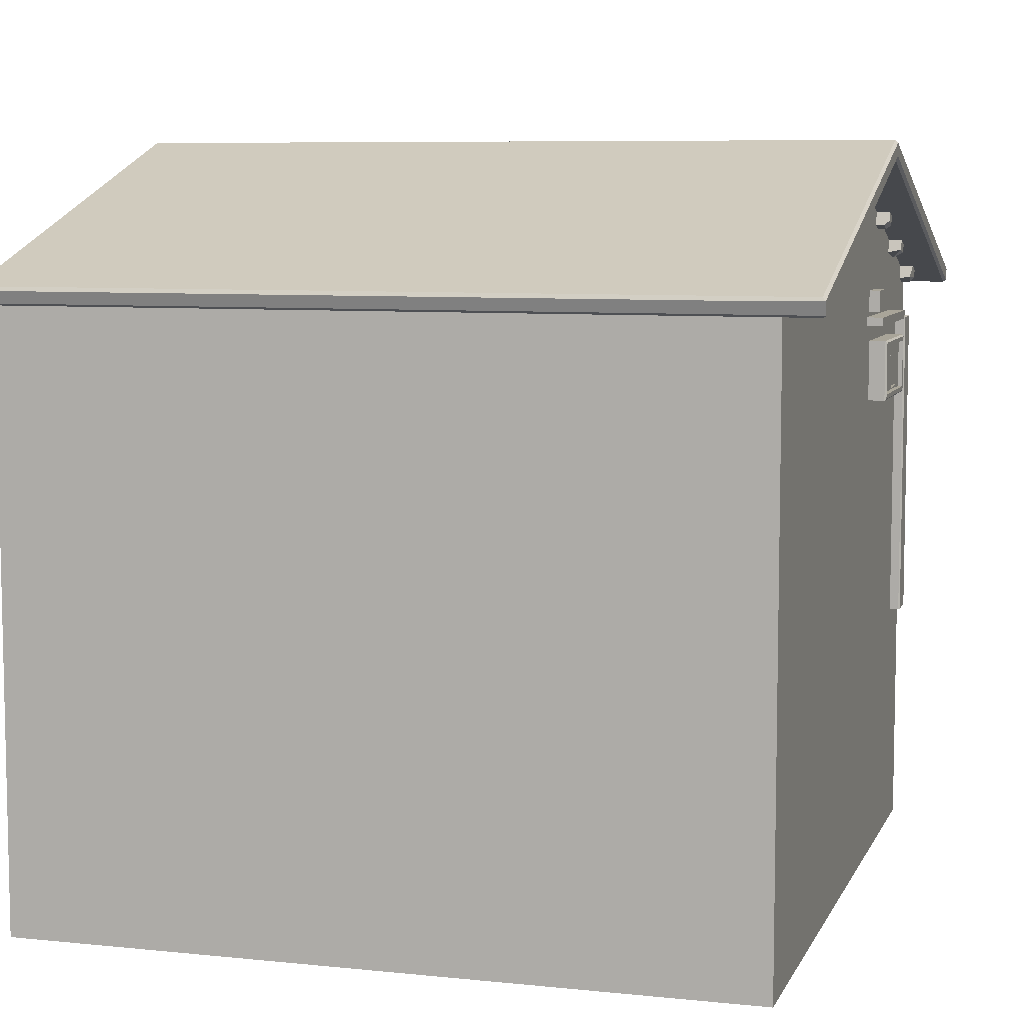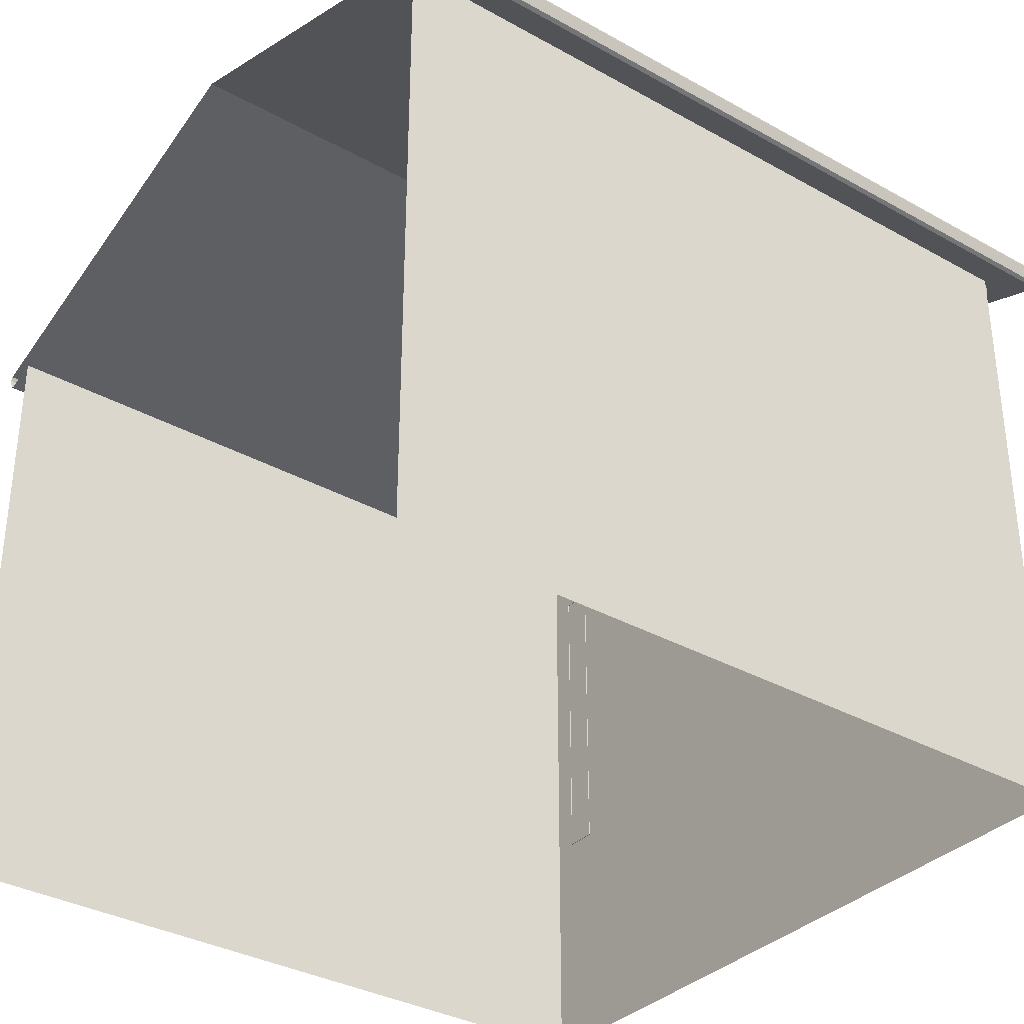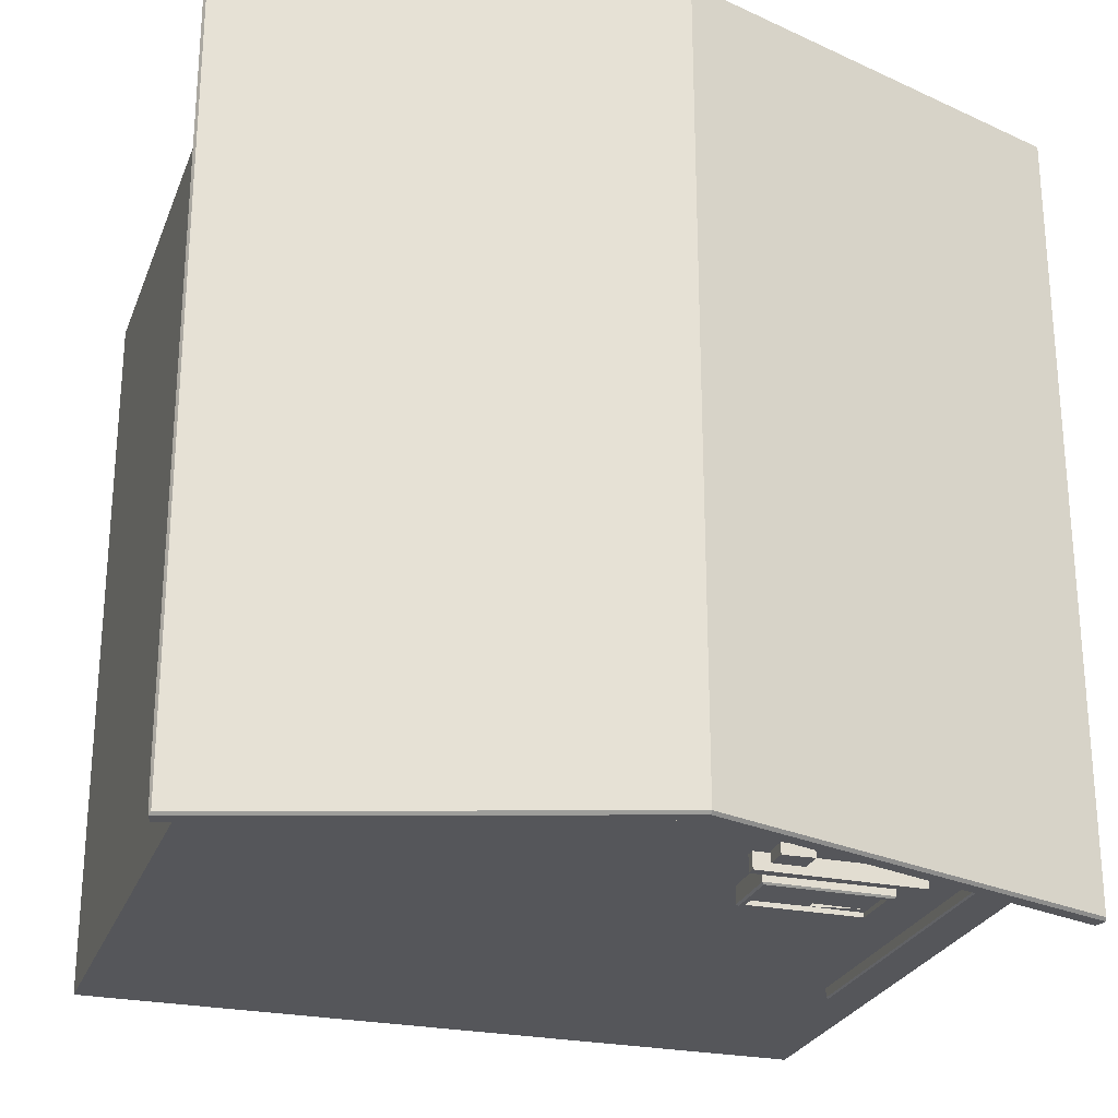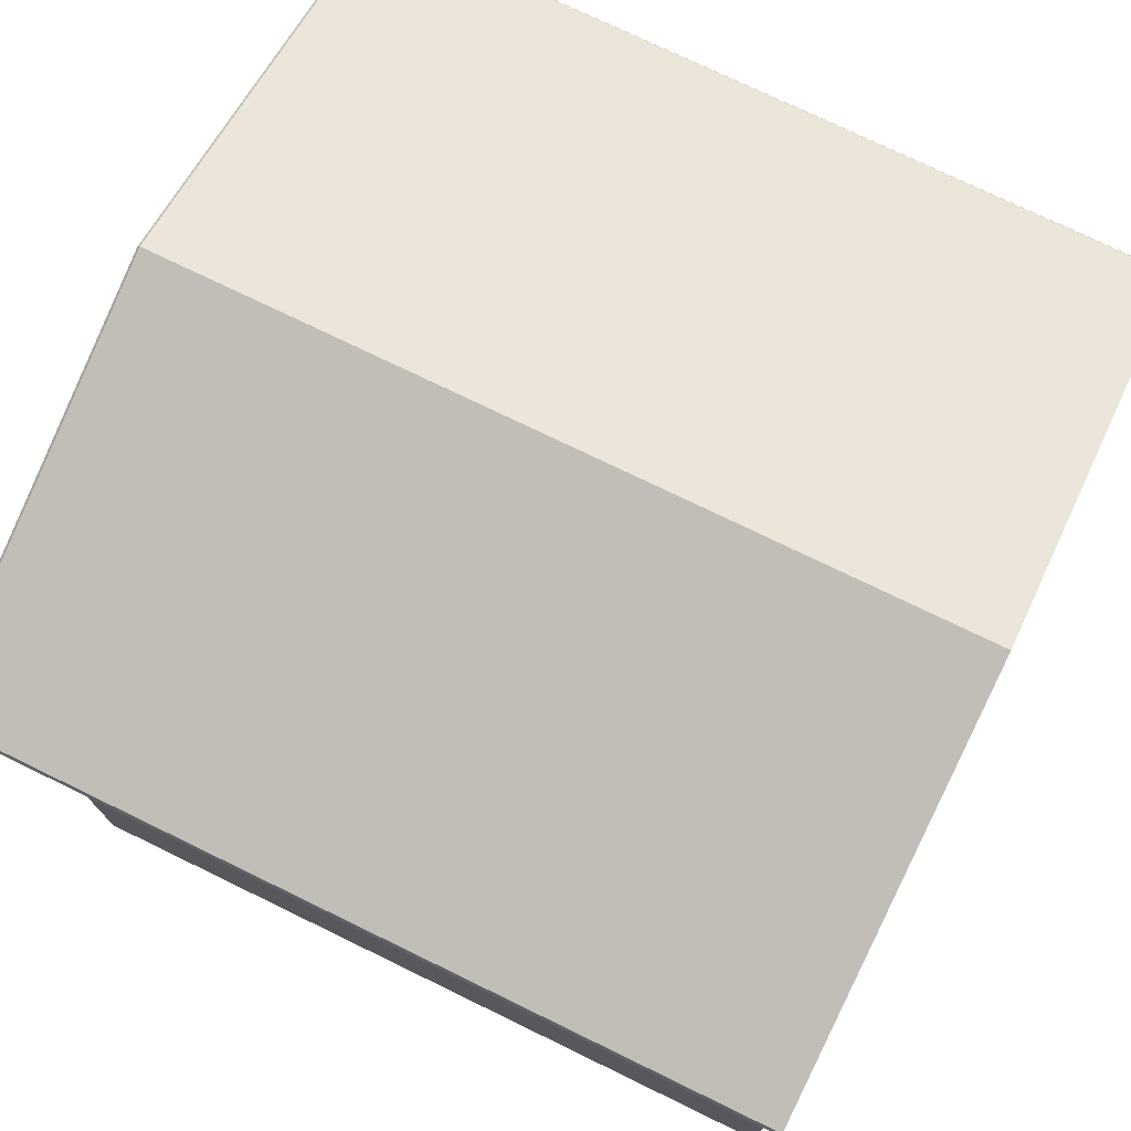
<metadata>
{"format":"obj","ext":"obj","renderer":"f3d","projection":"perspective","resolution":1024,"background":"white","views":[{"elev":7.4,"azim":106.5,"up":"+Y"},{"elev":-34.4,"azim":53.0,"up":"+Y"},{"elev":-25.9,"azim":162.0,"up":"+Z"},{"elev":75.0,"azim":-64.1,"up":"+Y"}]}
</metadata>
<code>
g SM_House_1_LOD1
v 12 10 -0
v 12 0 12
v 12 10 12
v 12 0 0
v 0 10 -0
v 0 0 12
v 0 0 0
v 0 10 12
v 12 0 0
v 0 10 -0
v 0 0 0
v 6 12 0
v 12 10 -0
v 2.944 8.117 -0.2287
v 2.951 8.884 -0.2049
v 2.943 8.157 -0.1924
v 2.943 8.157 -0.1924
v 2.153 8.153 -0.1982
v 2.944 8.117 -0.2287
v 0.2203 9.844 -0.1493
v 0.4729 9.946 -0.1807
v 0.221 9.936 -0.2269
v 0.145 10.08 -0.2227
v 0.2203 9.844 -0.1493
v 0.221 9.936 -0.2269
v 1.969 10.47 -0.2137
v 1.704 10.41 -0.2171
v 1.719 10.33 -0.04571
v 1.969 10.47 -0.2137
v 1.719 10.33 -0.04571
v 1.97 10.42 0.01734
v 3.238 10.84 0.01726
v 3.264 10.84 -0.1347
v 3.209 10.91 -0.2162
v 3.399 11.16 -0.2227
v 3.425 11 -0.2269
v 3.482 10.93 -0.1492
v 4.742 11.34 -0.1493
v 4.994 11.44 -0.1807
v 4.742 11.43 -0.2269
v 4.666 11.58 -0.2227
v 4.742 11.34 -0.1493
v 4.742 11.43 -0.2269
v 11.75 9.848 -0.1347
v 11.78 9.844 0.01726
v 11.81 9.913 -0.2162
v 11.62 10.16 -0.2227
v 11.53 9.932 -0.1492
v 11.59 9.999 -0.2269
v 8.765 10.93 -0.2269
v 8.513 10.94 -0.1807
v 8.765 10.84 -0.1493
v 8.765 10.84 -0.1493
v 8.841 11.08 -0.2227
v 8.765 10.93 -0.2269
v 7.229 11.34 -0.1347
v 7.255 11.34 0.01726
v 7.284 11.41 -0.2162
v 7.094 11.66 -0.2227
v 7.011 11.43 -0.1492
v 7.067 11.49 -0.2269
v 6.12 11.83 -0.2171
v 5.85 11.8 -0.2137
v 6.132 11.75 -0.04571
v 5.865 11.75 0.01734
v 6.132 11.75 -0.04571
v 5.85 11.8 -0.2137
v 2 9 -1e-06
v 2 8 -0.2718
v 2 9 -0.2718
v 2 8 -1e-06
v 4 9 -1e-06
v 2 9 -1e-06
v 2 9 -0.2718
v 4 9 -0.2718
v 3.553 9.846 -0.1708
v 3.559 9.49 -0.1767
v 4.061 9.838 -0.1754
v 4.065 9.488 -0.1739
v 4 9 -0.2718
v 4 8 -1e-06
v 4 9 -1e-06
v 4 8 -0.2718
v 2.1 8.1 -0.2292
v 2.1 8.9 -0.2292
v 2.1 8.9 -0.3015
v 2.1 8.1 -0.3015
v 3.9 8.9 -0.2292
v 3.9 8.1 -0.3015
v 3.9 8.9 -0.3015
v 3.9 8.1 -0.2292
v 2.03 8.97 -0.3015
v 2 8 -0.2718
v 2.03 8.03 -0.3015
v 2 9 -0.2718
v 4 8 -0.2718
v 2.03 8.03 -0.3015
v 2 8 -0.2718
v 3.97 8.03 -0.3015
v 4 8 -0.2718
v 4 9 -0.2718
v 3.97 8.97 -0.3015
v 3.97 8.03 -0.3015
v 2 9 -0.2718
v 3.97 8.97 -0.3015
v 4 9 -0.2718
v 2.03 8.97 -0.3015
v 4 8 -0.2718
v 2 8 -0.2718
v 2 8 -1e-06
v 4 8 -1e-06
v 4.303 9.409 -0.000266
v 4.301 9.406 -0.2663
v 4.305 9.264 -0.2709
v 4.302 9.261 -0.000257
v 1.698 9.408 -0.2692
v 1.7 9.262 -0.2647
v 4.305 9.264 -0.2709
v 4.301 9.406 -0.2663
v 4.061 9.838 -0.1754
v 4.065 9.488 -0.1739
v 4.066 9.847 0.01332
v 4.061 9.483 0.01326
v 3.551 9.487 0.01333
v 4.061 9.483 0.01326
v 3.559 9.49 -0.1767
v 4.065 9.488 -0.1739
v 1.698 9.408 -0.2692
v 1.697 9.408 -0.000261
v 1.696 9.261 -0.000271
v 1.7 9.262 -0.2647
v 3.555 9.845 0.01326
v 3.551 9.487 0.01333
v 3.553 9.846 -0.1708
v 3.559 9.49 -0.1767
v 1.7 9.262 -0.2647
v 4.302 9.261 -0.000257
v 4.305 9.264 -0.2709
v 1.696 9.261 -0.000271
v 4.303 9.409 -0.000266
v 1.697 9.408 -0.000261
v 1.698 9.408 -0.2692
v 4.301 9.406 -0.2663
v 4.066 9.847 0.01332
v 3.555 9.845 0.01326
v 3.553 9.846 -0.1708
v 4.061 9.838 -0.1754
v 0.8929 9.246 -0.1751
v 0.4215 9.246 -0.1751
v 0.4215 3.963 -0.1751
v 0.8929 3.963 -0.175
v 0.9179 9.262 -0.1509
v 0.9177 3.948 -0.1508
v 0.9183 9.259 0.01318
v 0.9188 3.947 0.01319
v 0.3967 3.952 0.01326
v 0.9188 3.947 0.01319
v 0.3961 3.944 -0.151
v 0.9177 3.948 -0.1508
v 0.3964 9.258 0.01326
v 0.3967 3.952 0.01326
v 0.3965 9.263 -0.1509
v 0.3961 3.944 -0.151
v 0.9183 9.259 0.01318
v 0.3964 9.258 0.01326
v 0.3965 9.263 -0.1509
v 0.9179 9.262 -0.1509
v 0.4215 3.963 -0.1751
v 0.9177 3.948 -0.1508
v 0.8929 3.963 -0.175
v 0.3961 3.944 -0.151
v 0.4215 3.963 -0.1751
v 0.4215 9.246 -0.1751
v 0.3965 9.263 -0.1509
v 0.3961 3.944 -0.151
v 0.8929 9.246 -0.1751
v 0.9177 3.948 -0.1508
v 0.9179 9.262 -0.1509
v 0.8929 3.963 -0.175
v 0.4215 9.246 -0.1751
v 0.9179 9.262 -0.1509
v 0.3965 9.263 -0.1509
v 0.8929 9.246 -0.1751
v 0.3905 10.16 0.01726
v 0.3828 10.16 -0.2258
v 0.4729 9.946 -0.1807
v 0.4628 9.92 0.01734
v 0.3828 10.16 -0.2258
v 0.145 10.08 -0.2227
v 0.221 9.936 -0.2269
v 0.4729 9.946 -0.1807
v 0.1393 10.08 0.01726
v 0.2203 9.844 -0.1493
v 0.145 10.08 -0.2227
v 0.2236 9.844 0.01726
v 0.4729 9.946 -0.1807
v 0.2203 9.844 -0.1493
v 0.4628 9.92 0.01734
v 0.2236 9.844 0.01726
v 1.898 10.66 0.01726
v 1.892 10.66 -0.2227
v 1.969 10.47 -0.2137
v 1.97 10.42 0.01734
v 1.654 10.58 -0.2258
v 1.969 10.47 -0.2137
v 1.892 10.66 -0.2227
v 1.704 10.41 -0.2171
v 1.646 10.58 0.01726
v 1.704 10.41 -0.2171
v 1.654 10.58 -0.2258
v 1.719 10.33 -0.04571
v 3.405 11.16 0.01726
v 3.399 11.16 -0.2227
v 3.482 10.93 -0.1492
v 3.477 10.92 0.01734
v 3.264 10.84 -0.1347
v 3.425 11 -0.2269
v 3.209 10.91 -0.2162
v 3.482 10.93 -0.1492
v 3.161 11.08 -0.2258
v 3.425 11 -0.2269
v 3.399 11.16 -0.2227
v 3.209 10.91 -0.2162
v 3.154 11.08 0.01726
v 3.209 10.91 -0.2162
v 3.161 11.08 -0.2258
v 3.238 10.84 0.01726
v 3.482 10.93 -0.1492
v 3.264 10.84 -0.1347
v 3.477 10.92 0.01734
v 3.238 10.84 0.01726
v 4.912 11.66 0.01726
v 4.904 11.66 -0.2258
v 4.994 11.44 -0.1807
v 4.984 11.41 0.01734
v 4.904 11.66 -0.2258
v 4.666 11.58 -0.2227
v 4.742 11.43 -0.2269
v 4.994 11.44 -0.1807
v 4.661 11.58 0.01726
v 4.742 11.34 -0.1493
v 4.666 11.58 -0.2227
v 4.745 11.34 0.01726
v 4.994 11.44 -0.1807
v 4.742 11.34 -0.1493
v 4.984 11.41 0.01734
v 4.745 11.34 0.01726
v 11.61 10.16 0.01726
v 11.53 9.932 -0.1492
v 11.62 10.16 -0.2227
v 11.54 9.92 0.01734
v 11.81 9.913 -0.2162
v 11.59 9.999 -0.2269
v 11.75 9.848 -0.1347
v 11.53 9.932 -0.1492
v 11.85 10.08 -0.2258
v 11.59 9.999 -0.2269
v 11.81 9.913 -0.2162
v 11.62 10.16 -0.2227
v 11.86 10.08 0.01726
v 11.81 9.913 -0.2162
v 11.78 9.844 0.01726
v 11.85 10.08 -0.2258
v 11.53 9.932 -0.1492
v 11.54 9.92 0.01734
v 11.75 9.848 -0.1347
v 11.78 9.844 0.01726
v 10.1 10.66 0.01726
v 10.04 10.46 -0.2167
v 10.11 10.66 -0.2227
v 10.03 10.42 0.01734
v 10.35 10.58 -0.2258
v 10.04 10.46 -0.2167
v 10.28 10.35 -0.1813
v 10.11 10.66 -0.2227
v 10.35 10.58 0.01726
v 10.28 10.35 -0.1813
v 10.27 10.34 0.01726
v 10.35 10.58 -0.2258
v 10.04 10.46 -0.2167
v 10.03 10.42 0.01734
v 10.28 10.35 -0.1813
v 10.27 10.34 0.01726
v 8.595 11.16 0.01726
v 8.513 10.94 -0.1807
v 8.603 11.16 -0.2258
v 8.523 10.92 0.01734
v 8.603 11.16 -0.2258
v 8.765 10.93 -0.2269
v 8.841 11.08 -0.2227
v 8.513 10.94 -0.1807
v 8.846 11.08 0.01726
v 8.765 10.84 -0.1493
v 8.762 10.84 0.01726
v 8.841 11.08 -0.2227
v 8.513 10.94 -0.1807
v 8.523 10.92 0.01734
v 8.765 10.84 -0.1493
v 8.762 10.84 0.01726
v 7.088 11.66 0.01726
v 7.011 11.43 -0.1492
v 7.094 11.66 -0.2227
v 7.016 11.41 0.01734
v 7.284 11.41 -0.2162
v 7.067 11.49 -0.2269
v 7.229 11.34 -0.1347
v 7.011 11.43 -0.1492
v 7.332 11.58 -0.2258
v 7.067 11.49 -0.2269
v 7.284 11.41 -0.2162
v 7.094 11.66 -0.2227
v 7.339 11.58 0.01726
v 7.284 11.41 -0.2162
v 7.255 11.34 0.01726
v 7.332 11.58 -0.2258
v 7.011 11.43 -0.1492
v 7.016 11.41 0.01734
v 7.229 11.34 -0.1347
v 7.255 11.34 0.01726
v 6.123 12.01 0.01726
v 6.115 12.01 -0.2258
v 6.12 11.83 -0.2171
v 6.132 11.75 -0.04571
v 6.115 12.01 -0.2258
v 5.864 12.01 -0.2227
v 5.85 11.8 -0.2137
v 6.12 11.83 -0.2171
v 5.858 12.01 0.01726
v 5.85 11.8 -0.2137
v 5.864 12.01 -0.2227
v 5.865 11.75 0.01734
v 2.944 8.117 -0.2287
v 2.1 8.1 -0.2292
v 2.1 8.1 -0.3015
v 3.9 8.1 -0.2292
v 3.9 8.1 -0.3015
v 2.1 8.9 -0.3015
v 2.1 8.9 -0.2292
v 2.951 8.884 -0.2049
v 3.9 8.9 -0.3015
v 3.9 8.9 -0.2292
v 2.951 8.884 -0.2049
v 2.1 8.9 -0.2292
v 2.147 8.843 -0.1968
v 2.1 8.1 -0.2292
v 2.153 8.153 -0.1982
v 2.944 8.117 -0.2287
v 2.153 8.153 -0.1982
v 3.052 8.851 -0.1993
v 2.951 8.884 -0.2049
v 3.9 8.9 -0.2292
v 3.054 8.154 -0.2003
v 3.846 8.846 -0.2001
v 3.9 8.1 -0.2292
v 3.843 8.157 -0.195
v 3.9 8.9 -0.3015
v 2.03 8.97 -0.3015
v 2.1 8.9 -0.3015
v 3.97 8.97 -0.3015
v 3.9 8.1 -0.3015
v 3.97 8.03 -0.3015
v 2.03 8.03 -0.3015
v 2.1 8.1 -0.3015
v 2.03 8.97 -0.3015
v 2.1 8.9 -0.3015
v 2.147 8.843 -0.1968
v 2.943 8.157 -0.1924
v 2.951 8.884 -0.2049
v 2.153 8.153 -0.1982
v 3.846 8.846 -0.2001
v 3.052 8.851 -0.1993
v 3.843 8.157 -0.195
v 3.054 8.154 -0.2003
v 6 12.3 -2e-06
v -0.6153 10.11 -2e-06
v -0.615 10.11 -0.6558
v 6 12.3 -0.6558
v 12.64 10.06 -0.7011
v 12.59 9.859 -2e-06
v 12.65 10.05 -2e-06
v 12.57 9.857 -0.7021
v 6 12.3 -2e-06
v 12.62 10.11 -0.6558
v 12.62 10.11 -2e-06
v 6 12.3 -0.6558
v 12.64 10.06 -0.7011
v 6 12.3 -0.6558
v 6 12.25 -0.7
v 12.62 10.11 -0.6558
v -0.5855 9.859 -2e-06
v -0.6386 10.06 -0.7011
v -0.6478 10.05 -2e-06
v -0.5748 9.857 -0.7021
v 12.57 9.857 -0.7021
v 11.6 10.18 -0.7
v 11.62 10.13 -0.6558
v 12.52 9.827 -0.6558
v -0.6386 10.06 -0.7011
v 6 12.3 -0.6558
v -0.615 10.11 -0.6558
v 6 12.25 -0.7
v 6 12.3 12
v 12.62 10.11 -2e-06
v 12.62 10.11 12
v 6 12.3 -2e-06
v 12.65 10.05 -2e-06
v 12.59 9.859 12
v 12.65 10.05 12
v 12.59 9.859 -2e-06
v -0.6478 10.05 -2e-06
v -0.6479 10.05 12
v -0.5854 9.859 12
v -0.5855 9.859 -2e-06
v -0.5748 9.857 -0.7021
v 0.3804 10.13 -0.6558
v 0.4047 10.18 -0.7
v -0.5202 9.827 -0.6558
v -0.6153 10.11 -2e-06
v 6 12.3 12
v -0.6154 10.11 12
v 6 12.3 -2e-06
v -0.5206 9.826 12
v -0.5205 9.827 -2e-06
v -0.5855 9.859 -2e-06
v -0.5854 9.859 12
v 12.59 9.859 -2e-06
v 12.52 9.826 12
v 12.59 9.859 12
v 12.52 9.827 -2e-06
v -0.6479 10.05 12
v -0.6153 10.11 -2e-06
v -0.6154 10.11 12
v -0.6478 10.05 -2e-06
v 12.62 10.11 -2e-06
v 12.65 10.05 12
v 12.62 10.11 12
v 12.65 10.05 -2e-06
v 12.57 9.857 -0.7021
v 12.52 9.827 -2e-06
v 12.59 9.859 -2e-06
v 12.52 9.827 -0.6558
v -0.5205 9.827 -2e-06
v -0.5202 9.827 -0.6558
v -0.5748 9.857 -0.7021
v -0.5855 9.859 -2e-06
v 12.62 10.11 -0.6558
v 12.65 10.05 -2e-06
v 12.62 10.11 -2e-06
v 12.64 10.06 -0.7011
v -0.615 10.11 -0.6558
v -0.6153 10.11 -2e-06
v -0.6478 10.05 -2e-06
v -0.6386 10.06 -0.7011
v 0.4047 10.18 -0.7
v 6 12 -0.6558
v 6 12.05 -0.7
v 0.3804 10.13 -0.6558
v 11.6 10.18 -0.7
v 6 12.05 -0.7
v 6 12 -0.6558
v 11.62 10.13 -0.6558
v -0.6386 10.06 -0.7011
v -0.5748 9.857 -0.7021
v 0.4047 10.18 -0.7
v 6 12.25 -0.7
v 6 12.05 -0.7
v 12.52 9.827 -2e-06
v 11.62 10.13 12
v 12.52 9.826 12
v 11.62 10.13 -2e-06
v 12.52 9.827 -0.6558
v 11.62 10.13 -0.6558
v 6 12 -2e-06
v 6 12 -0.6558
v 0.3804 10.13 -0.6558
v 6 12 -2e-06
v 6 12 -0.6558
v 0.3801 10.13 -2e-06
v -0.5202 9.827 -0.6558
v -0.5205 9.827 -2e-06
v 0.38 10.13 12
v -0.5206 9.826 12
v 11.6 10.18 -0.7
v 6 12.25 -0.7
v 6 12.05 -0.7
v 12.64 10.06 -0.7011
v 12.57 9.857 -0.7021
f 3 2 1
f 4 1 2
f 7 6 5
f 8 5 6
f 11 10 9
f 12 9 10
f 12 13 9
f 16 15 14
f 19 18 17
f 22 21 20
f 25 24 23
f 28 27 26
f 31 30 29
f 34 33 32
f 37 36 35
f 40 39 38
f 43 42 41
f 46 45 44
f 49 48 47
f 52 51 50
f 55 54 53
f 58 57 56
f 61 60 59
f 64 63 62
f 67 66 65
f 70 69 68
f 71 68 69
f 74 73 72
f 72 75 74
f 78 77 76
f 79 77 78
f 82 81 80
f 83 80 81
f 86 85 84
f 84 87 86
f 90 89 88
f 91 88 89
f 94 93 92
f 95 92 93
f 98 97 96
f 96 97 99
f 102 101 100
f 103 102 100
f 106 105 104
f 107 104 105
f 110 109 108
f 111 110 108
f 114 113 112
f 115 114 112
f 118 117 116
f 119 118 116
f 122 121 120
f 123 121 122
f 126 125 124
f 125 126 127
f 130 129 128
f 131 130 128
f 134 133 132
f 135 133 134
f 138 137 136
f 139 136 137
f 142 141 140
f 143 142 140
f 146 145 144
f 147 146 144
f 150 149 148
f 151 150 148
f 154 153 152
f 155 153 154
f 158 157 156
f 157 158 159
f 162 161 160
f 163 161 162
f 166 165 164
f 167 166 164
f 170 169 168
f 171 168 169
f 174 173 172
f 172 175 174
f 178 177 176
f 179 176 177
f 182 181 180
f 183 180 181
f 186 185 184
f 187 186 184
f 190 189 188
f 188 191 190
f 194 193 192
f 195 192 193
f 198 197 196
f 198 199 197
f 202 201 200
f 203 202 200
f 206 205 204
f 207 204 205
f 210 209 208
f 211 208 209
f 214 213 212
f 215 214 212
f 218 217 216
f 219 216 217
f 222 221 220
f 223 220 221
f 226 225 224
f 227 224 225
f 230 229 228
f 230 231 229
f 234 233 232
f 235 234 232
f 238 237 236
f 236 239 238
f 242 241 240
f 243 240 241
f 246 245 244
f 246 247 245
f 250 249 248
f 251 248 249
f 254 253 252
f 254 255 253
f 258 257 256
f 259 256 257
f 262 261 260
f 263 260 261
f 266 265 264
f 267 265 266
f 270 269 268
f 271 268 269
f 274 273 272
f 275 272 273
f 278 277 276
f 279 276 277
f 282 281 280
f 283 281 282
f 286 285 284
f 287 284 285
f 290 289 288
f 291 288 289
f 294 293 292
f 295 292 293
f 298 297 296
f 299 297 298
f 302 301 300
f 303 300 301
f 306 305 304
f 306 307 305
f 310 309 308
f 311 308 309
f 314 313 312
f 315 312 313
f 318 317 316
f 319 317 318
f 322 321 320
f 323 322 320
f 326 325 324
f 327 326 324
f 330 329 328
f 331 328 329
f 334 333 332
f 334 332 335
f 336 334 335
f 339 338 337
f 339 337 340
f 341 339 340
f 344 343 342
f 343 344 345
f 346 345 344
f 348 347 345
f 350 349 347
f 349 350 351
f 352 347 349
f 353 349 351
f 347 352 354
f 353 351 354
f 355 354 352
f 355 353 354
f 358 357 356
f 359 356 357
f 356 359 360
f 361 360 359
f 361 362 360
f 362 363 360
f 363 362 364
f 365 363 364
f 368 367 366
f 369 366 367
f 372 371 370
f 372 373 371
f 376 375 374
f 377 376 374
f 380 379 378
f 381 378 379
f 384 383 382
f 385 382 383
f 388 387 386
f 389 386 387
f 392 391 390
f 393 390 391
f 396 395 394
f 394 397 396
f 400 399 398
f 401 398 399
f 404 403 402
f 405 402 403
f 408 407 406
f 409 406 407
f 412 411 410
f 413 412 410
f 416 415 414
f 417 414 415
f 420 419 418
f 421 418 419
f 424 423 422
f 422 425 424
f 428 427 426
f 429 426 427
f 432 431 430
f 433 430 431
f 436 435 434
f 437 434 435
f 440 439 438
f 441 438 439
f 444 443 442
f 442 445 444
f 448 447 446
f 449 446 447
f 452 451 450
f 453 452 450
f 456 455 454
f 457 454 455
f 460 459 458
f 458 461 460
f 464 463 462
f 464 462 465
f 466 464 465
f 469 468 467
f 467 468 470
f 467 470 471
f 470 472 471
f 470 473 472
f 473 474 472
f 477 476 475
f 478 475 476
f 475 478 479
f 480 479 478
f 478 481 480
f 482 480 481
f 485 484 483
f 483 484 486
f 487 483 486

</code>
